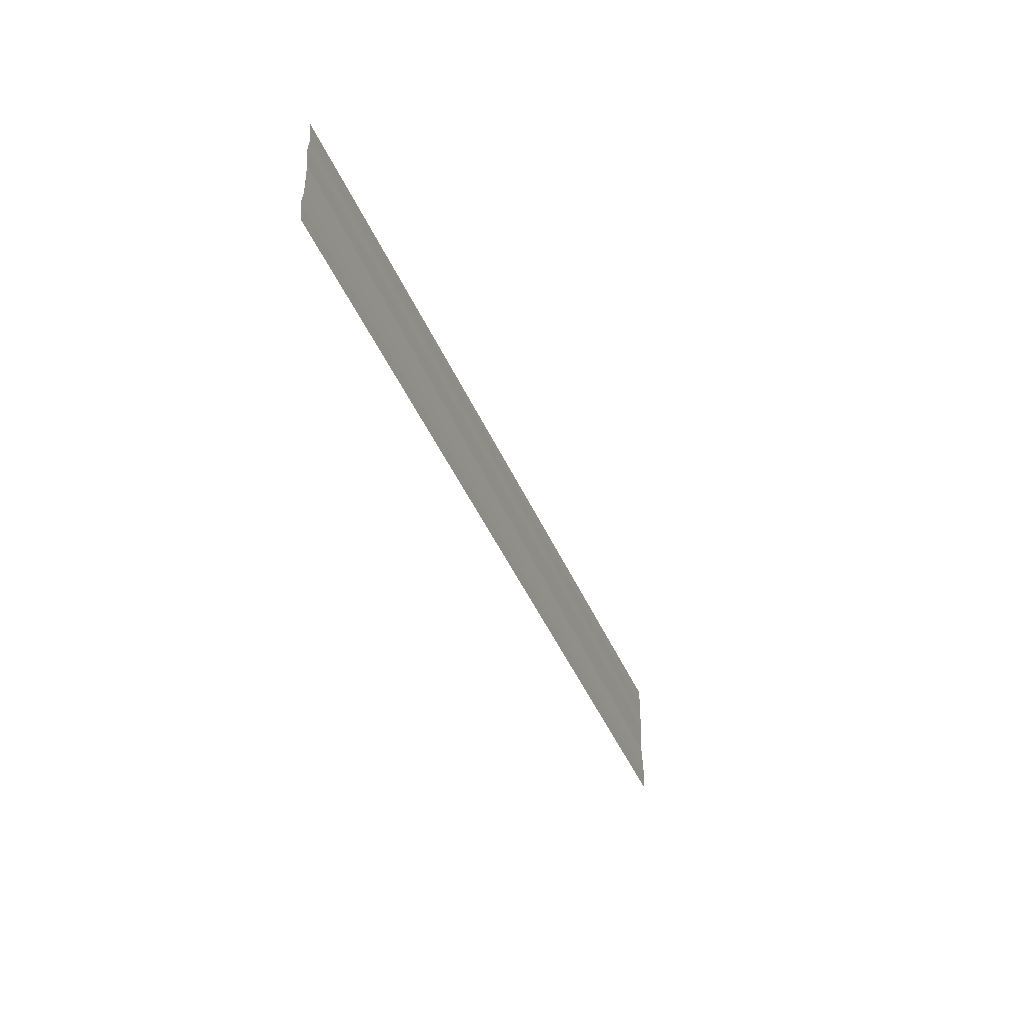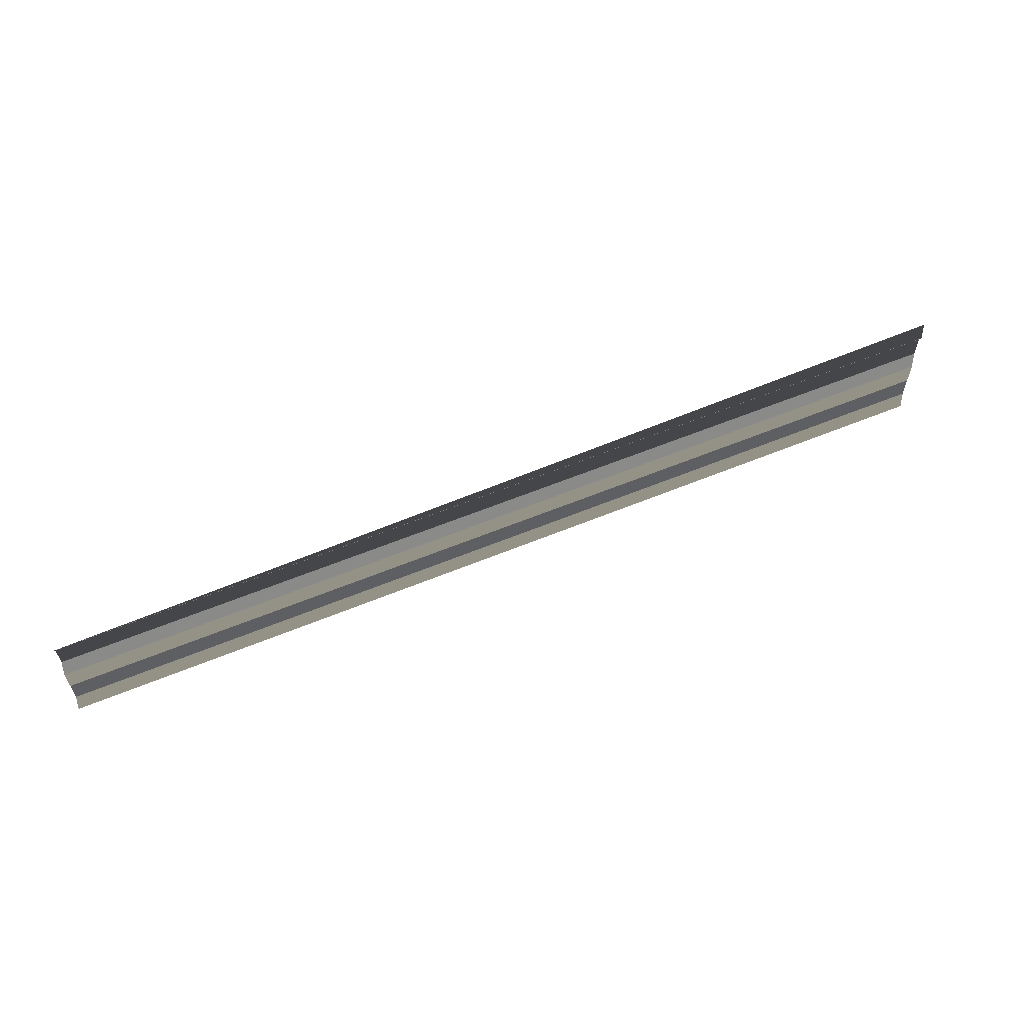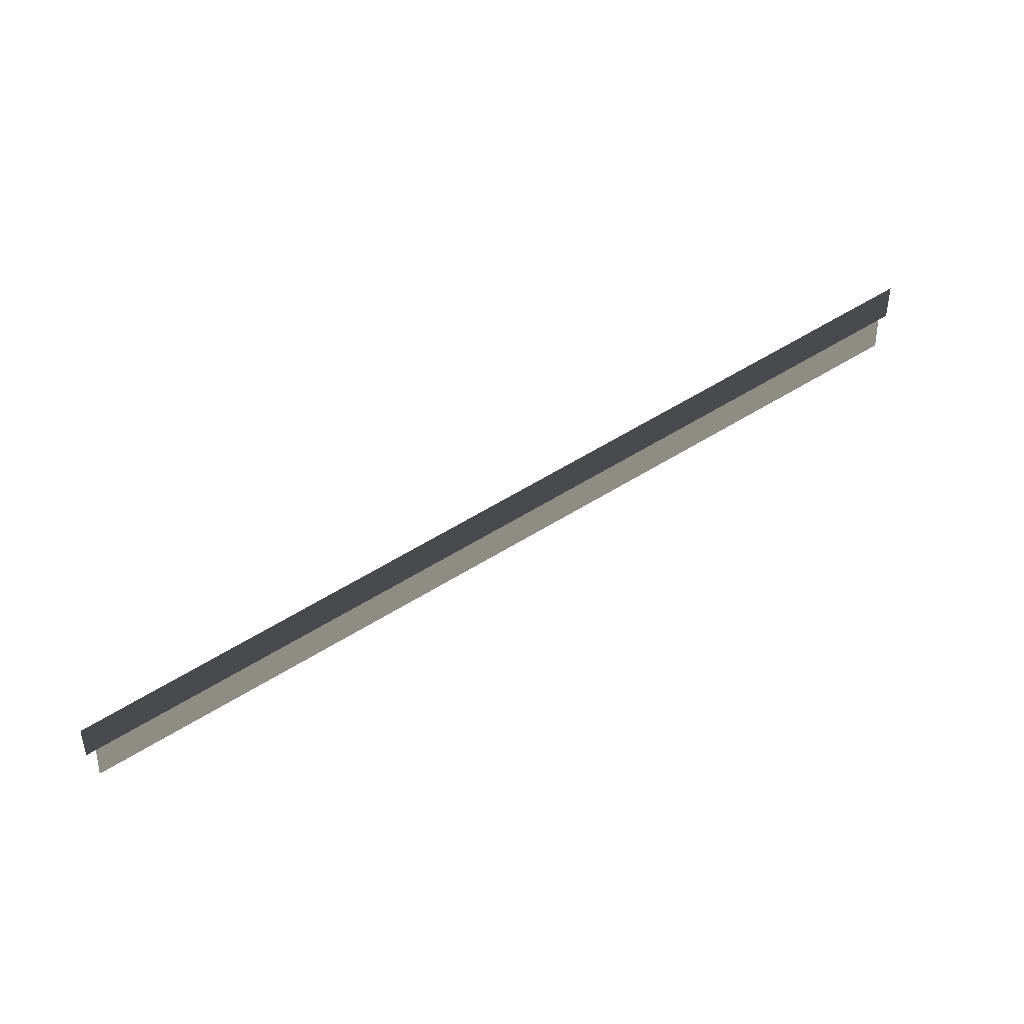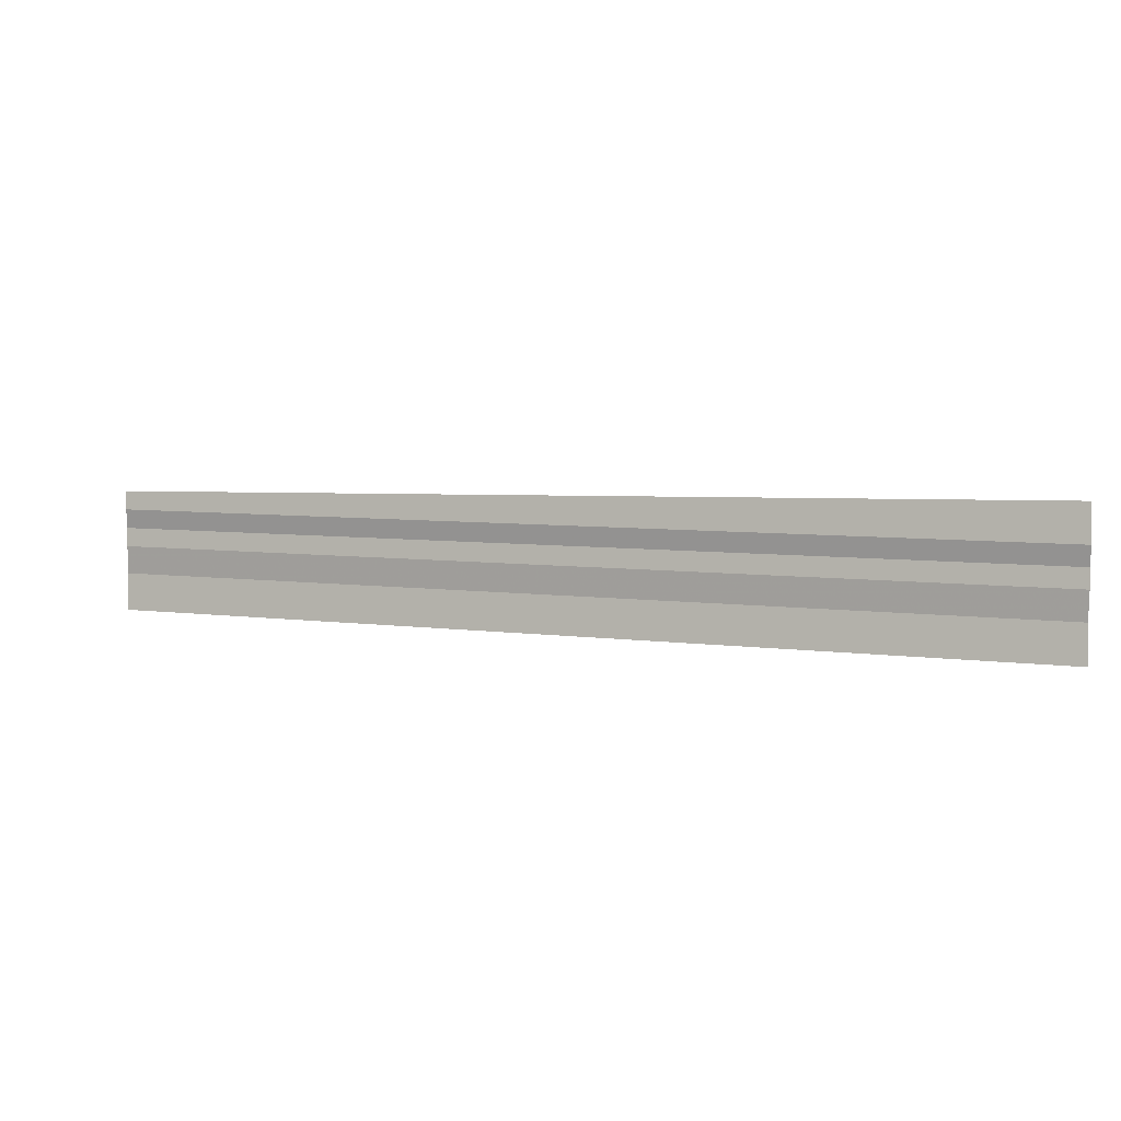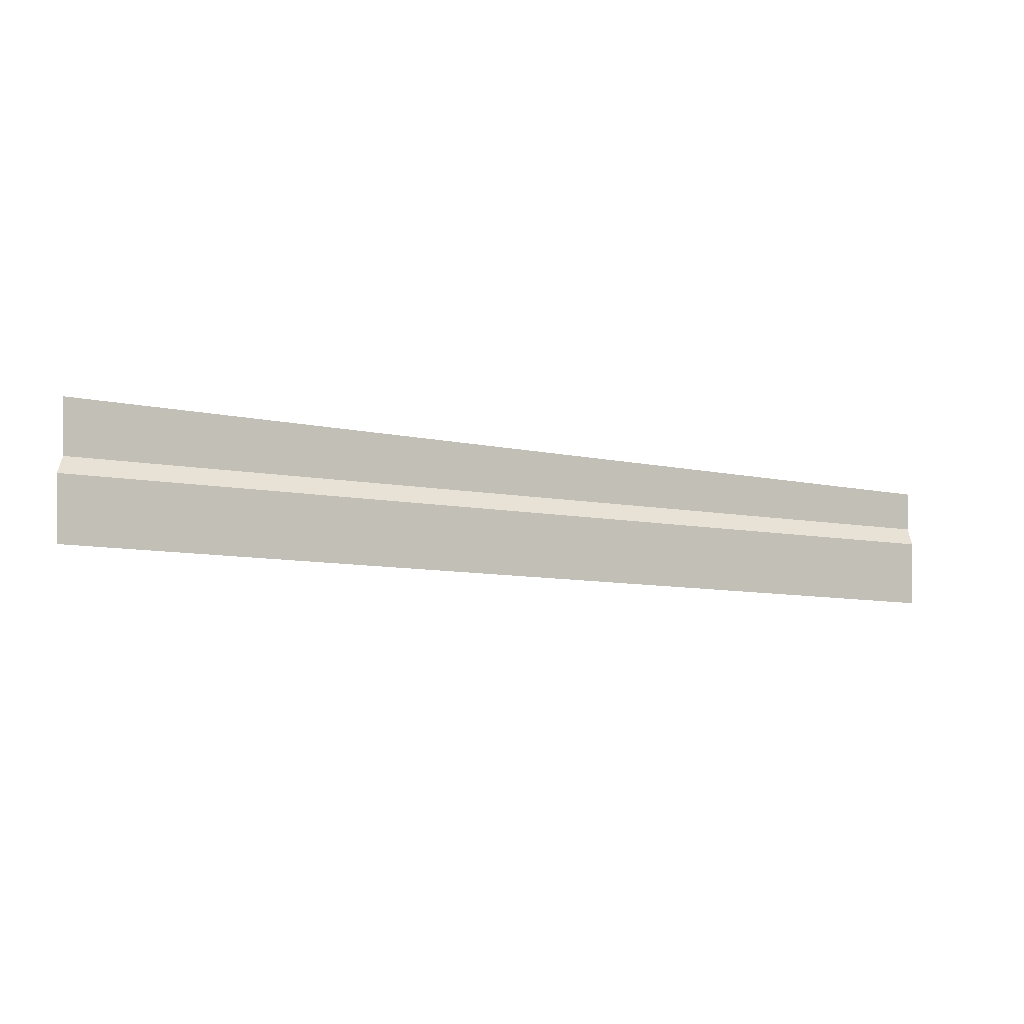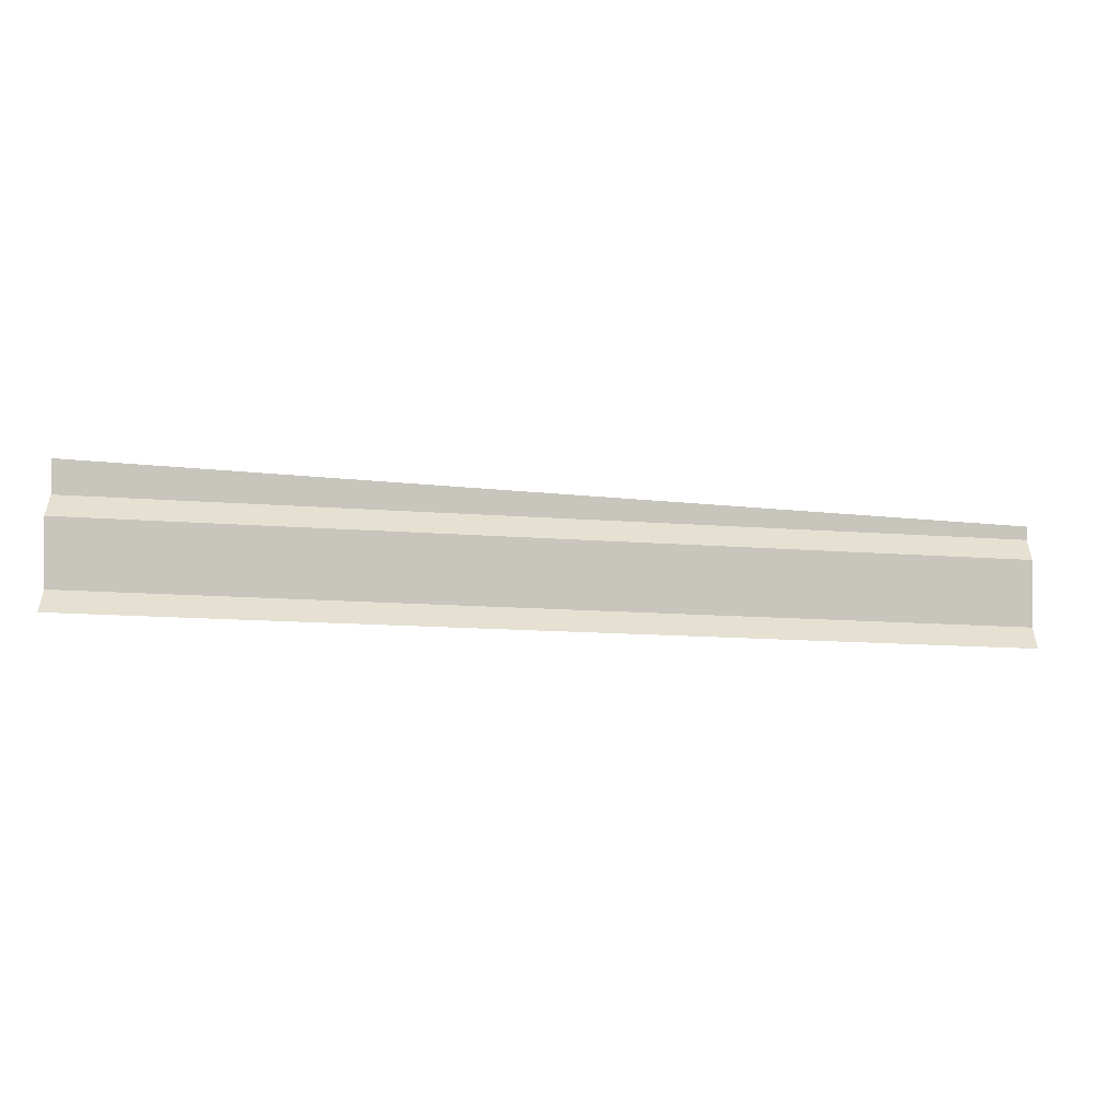
<metadata>
{"format":"obj","ext":"obj","renderer":"f3d","projection":"perspective","resolution":1024,"background":"white","views":[{"elev":-39.6,"azim":110.5,"up":"+Z"},{"elev":56.5,"azim":156.8,"up":"+Z"},{"elev":68.3,"azim":149.6,"up":"+Z"},{"elev":6.2,"azim":-156.8,"up":"+Z"},{"elev":-11.3,"azim":-22.5,"up":"+Z"},{"elev":-16.3,"azim":-9.1,"up":"+Z"}]}
</metadata>
<code>
o 7026
v 2173 1886 16.05
v 2173 1886 16.05
v 2173 1886 16.05
v 2173 1886 16.05
v 2173 1886 16.05
v 2173 1886 16.05
v 2173 1886 16.05
v 2173 1886 16.05
v 2173 1886 16.05
v 2173 1886 16.05
v 2173 1886 16.05
v 2173 1886 16.05
v 2173 1886 16.05
v 2173 1886 16.05
v 2173 1886 16.05
v 2173 1886 16.05
v 2173 1886 16.05
v 2173 1886 16.05
v 2173 1886 16.05
v 2173 1886 16.05
v 2173 1886 16.05
v 2173 1886 16.05
v 2173 1886 16.05
v 2173 1886 16.05
v 2173 1886 16.05
v 2173 1886 16.05
v 2173 1886 16.05
v 2173 1886 16.05
v 2173 1886 16.05
v 2173 1886 16.05
v 2173 1886 16.05
v 2173 1886 16.05
v 2173 1886 16.05
v 2173 1886 16.05
v 2173 1886 16.05
v 2173 1886 16.05
v 2173 1886 16.05
v 2173 1886 16.05
v 2173 1886 16.05
v 2173 1886 16.05
v 2173 1886 16.05
v 2173 1886 16.05
v 2173 1886 16.05
v 2173 1886 16.05
v 2173 1886 16.05
v 2173 1886 16.05
v 2173 1886 16.05
v 2173 1886 16.05
v 2173 1886 16.05
v 2173 1886 16.05
v 2173 1886 16.05
v 2173 1886 16.05
v 2173 1886 16.05
v 2173 1886 16.05
v 2173 1886 16.05
v 2173 1886 16.05
v 2173 1886 16.05
v 2173 1886 16.05
v 2173 1886 16.05
v 2173 1886 16.05
v 2173 1886 16.05
f 1 2 3
f 3 4 5
f 6 7 8
f 8 9 10
f 11 12 13
f 13 14 15
f 16 17 18
f 18 19 20
f 21 22 23
f 23 24 25
f 26 27 28
f 28 29 30
f 31 32 33
f 33 34 35
f 36 37 38
f 38 39 40
f 41 42 43
f 44 42 43
f 45 46 43
f 44 47 48
f 48 49 50
f 51 42 52
f 51 53 54
f 54 55 56
f 57 58 59
f 60 61 59

</code>
